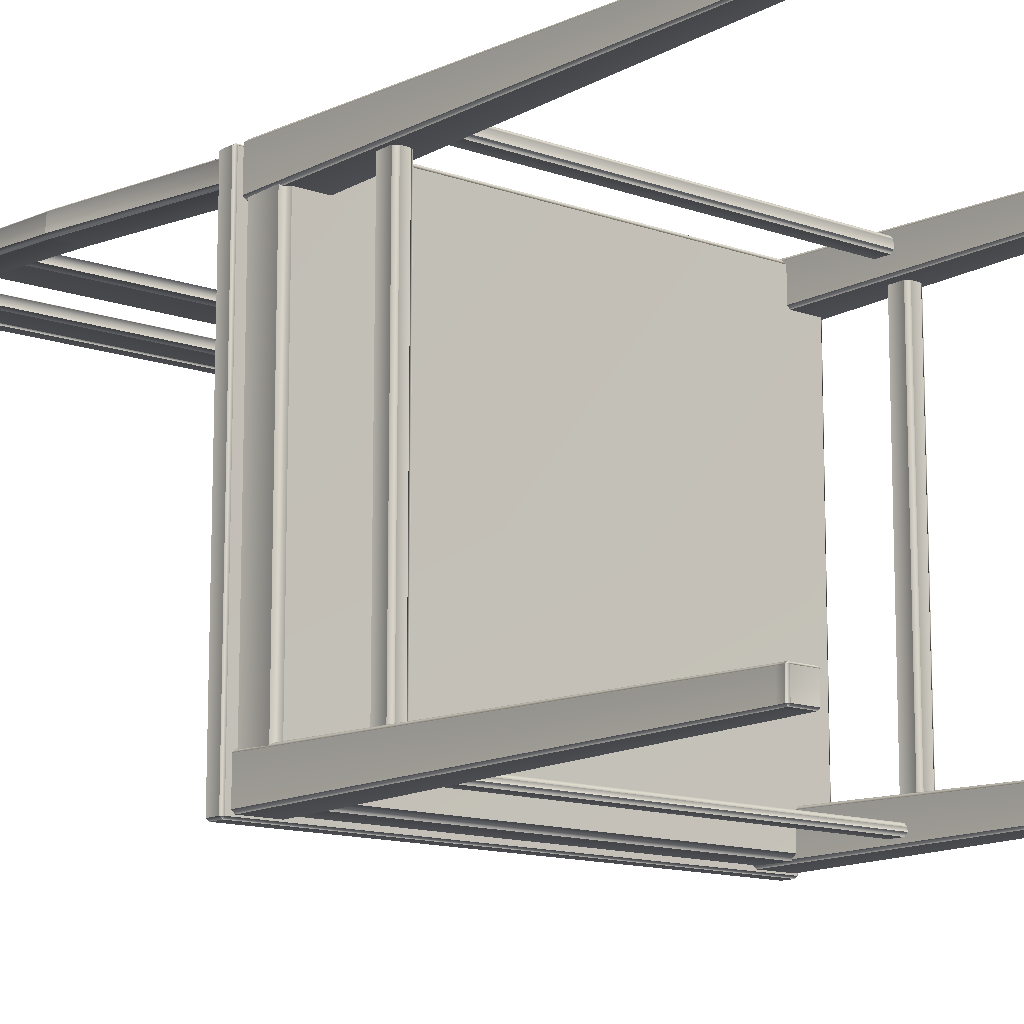
<metadata>
{"format":"obj","ext":"obj","renderer":"f3d","projection":"perspective","resolution":1024,"background":"white","views":[{"elev":-12.5,"azim":139.9,"up":"+Y"}]}
</metadata>
<code>
o Chair_307
v 0.1602 0.1536 -0.3793
v 0.1603 0.1535 -0.3855
v 0.1603 0.1377 -0.3855
v 0.1602 0.1376 -0.3793
v 0.1617 0.1377 -0.387
v 0.1617 0.1364 -0.3855
v 0.1617 0.1535 -0.387
v 0.1617 0.1548 -0.3855
v 0.1616 0.1363 -0.3793
v 0.1558 0.1298 -0.01827
v 0.1534 0.1321 -0.01827
v 0.1558 0.1321 -0.01578
v 0.1557 0.1592 -0.01578
v 0.1533 0.1591 -0.01827
v 0.1557 0.1614 -0.01827
v 0.1616 0.1549 -0.3793
v 0.1607 -0.1514 -0.3802
v 0.1608 -0.1515 -0.3855
v 0.1608 -0.1673 -0.3855
v 0.1607 -0.1673 -0.3802
v 0.1622 -0.1672 -0.387
v 0.1622 -0.1686 -0.3855
v 0.1622 -0.1515 -0.387
v 0.1622 -0.1502 -0.3855
v 0.1621 -0.1687 -0.3802
v 0.1621 -0.1501 -0.3802
v 0.1538 -0.1458 -0.01827
v 0.1562 -0.1436 -0.01827
v 0.1562 -0.1458 -0.01578
v 0.1538 -0.1729 -0.01827
v 0.1563 -0.1729 -0.01578
v 0.1563 -0.1752 -0.01827
v -0.1649 -0.1504 -0.3681
v -0.1652 -0.1507 -0.3855
v -0.1818 -0.1507 -0.3855
v -0.1821 -0.1504 -0.3681
v -0.1592 -0.1441 -0.01827
v -0.1878 -0.1441 -0.01827
v -0.1655 0.1545 -0.3775
v -0.1656 0.1543 -0.3855
v -0.1823 0.1543 -0.3855
v -0.1824 0.1544 -0.3775
v -0.1597 0.1609 -0.01827
v -0.1883 0.1609 -0.01827
v -0.1818 -0.1678 -0.387
v -0.1818 -0.152 -0.387
v -0.1652 -0.152 -0.387
v -0.1651 -0.1678 -0.387
v -0.1818 -0.1691 -0.3855
v -0.1651 -0.1691 -0.3855
v 0.1789 -0.15 -0.3802
v 0.1788 -0.1501 -0.3855
v 0.1848 -0.1435 -0.01827
v 0.1789 -0.1685 -0.3855
v 0.179 -0.1686 -0.3802
v 0.1849 -0.1751 -0.01827
v 0.1788 -0.1515 -0.387
v 0.1789 -0.1672 -0.387
v 0.1785 0.155 -0.3793
v 0.1784 0.1549 -0.3855
v 0.1843 0.1615 -0.01827
v 0.1804 -0.1673 -0.3802
v 0.1803 -0.1672 -0.3855
v 0.1802 -0.1515 -0.3855
v 0.1803 -0.1514 -0.3802
v 0.1873 -0.1729 -0.01827
v 0.1849 -0.1729 -0.01578
v 0.1872 -0.1458 -0.01827
v 0.1848 -0.1458 -0.01578
v -0.1839 0.1531 -0.3775
v -0.1837 0.153 -0.3855
v -0.1837 0.1372 -0.3855
v -0.1838 0.1371 -0.3775
v -0.1823 0.1372 -0.387
v -0.1823 0.1359 -0.3855
v -0.1823 0.153 -0.387
v -0.1824 0.1357 -0.3775
v -0.1882 0.1292 -0.01827
v -0.1906 0.1315 -0.01827
v -0.1882 0.1315 -0.01578
v -0.1883 0.1586 -0.01578
v -0.1907 0.1586 -0.01827
v -0.1656 0.1359 -0.3855
v -0.1655 0.1357 -0.3775
v -0.1596 0.1293 -0.01827
v -0.1821 -0.1694 -0.3681
v -0.1648 -0.1694 -0.3681
v -0.1877 -0.1757 -0.01827
v -0.1591 -0.1757 -0.01827
v -0.1835 -0.1518 -0.3681
v -0.1832 -0.152 -0.3855
v -0.1832 -0.1678 -0.3855
v -0.1835 -0.1681 -0.3681
v -0.1902 -0.1464 -0.01827
v -0.1878 -0.1464 -0.01578
v -0.1902 -0.1735 -0.01827
v -0.1877 -0.1735 -0.01578
v -0.1596 0.1316 -0.01578
v -0.1597 0.1586 -0.01578
v 0.1784 0.1364 -0.3855
v 0.1785 0.1363 -0.3793
v 0.1844 0.1298 -0.01827
v -0.1656 0.153 -0.387
v -0.1656 0.1372 -0.387
v -0.1634 -0.168 -0.3681
v -0.1637 -0.1678 -0.3855
v -0.1638 -0.152 -0.3855
v -0.1634 -0.1517 -0.3681
v -0.1568 -0.1463 -0.01827
v -0.1592 -0.1463 -0.01578
v -0.1591 -0.1734 -0.01578
v -0.1567 -0.1734 -0.01827
v 0.1799 0.1377 -0.3793
v 0.1798 0.1378 -0.3855
v 0.1798 0.1535 -0.3855
v 0.1799 0.1536 -0.3793
v 0.1784 0.1535 -0.387
v 0.1784 0.1378 -0.387
v 0.1867 0.1592 -0.01827
v 0.1843 0.1592 -0.01578
v 0.1844 0.1321 -0.01578
v 0.1868 0.1321 -0.01827
v -0.1641 0.1371 -0.3775
v -0.1642 0.1372 -0.3855
v -0.1642 0.153 -0.3855
v -0.1641 0.1531 -0.3775
v -0.1573 0.1586 -0.01827
v -0.1572 0.1316 -0.01827
v -0.1891 0.1553 -0.02055
v -0.1891 0.1553 -0.04597
v -0.1886 -0.1702 -0.04597
v -0.1886 -0.1702 -0.02055
v 0.1808 -0.1696 -0.05031
v -0.1837 -0.1702 -0.05031
v -0.1842 0.1553 -0.05031
v 0.1802 0.1559 -0.05031
v -0.1837 -0.174 -0.04597
v 0.1808 -0.1734 -0.04597
v 0.1857 -0.1696 -0.04597
v 0.1857 -0.1696 -0.02055
v 0.1852 0.1559 -0.04597
v 0.1852 0.1559 -0.02055
v -0.1837 -0.174 -0.02055
v 0.1808 -0.1734 -0.02055
v 0.1808 -0.1696 -0.01622
v 0.1802 0.1559 -0.01622
v -0.1842 0.1553 -0.01622
v -0.1837 -0.1702 -0.01622
v -0.1828 0.1572 -0.02205
v -0.1899 0.166 0.1554
v -0.1673 0.1661 0.1554
v -0.1603 0.1572 -0.02205
v -0.1583 0.1798 0.3694
v -0.1787 0.1796 0.3674
v -0.1548 0.1809 0.3821
v 0.1519 0.1813 0.3821
v 0.1554 0.1803 0.3694
v 0.1759 0.1814 0.3821
v 0.1759 0.1802 0.3674
v 0.1647 0.1666 0.1554
v 0.1873 0.1667 0.1554
v 0.158 0.1577 -0.02205
v 0.1805 0.1578 -0.02205
v -0.1787 0.1808 0.3821
v -0.1639 0.1638 0.1556
v -0.1551 0.1773 0.3656
v -0.1511 0.1774 0.3676
v 0.1522 0.1778 0.3656
v 0.1482 0.1779 0.3676
v 0.1613 0.1643 0.1556
v 0.1907 0.1644 0.1556
v 0.1796 0.1779 0.3676
v 0.1796 0.1791 0.3823
v 0.1552 0.1556 -0.02205
v 0.1833 0.1557 -0.02205
v -0.1825 0.1785 0.3823
v -0.1825 0.1774 0.3676
v -0.1933 0.1638 0.1556
v -0.1857 0.1551 -0.02205
v 0.1796 0.1688 0.3684
v 0.1907 0.1528 0.1566
v 0.1796 0.17 0.3831
v 0.1834 0.143 -0.02205
v 0.1555 0.1666 0.3706
v 0.152 0.1676 0.3833
v -0.1548 0.1672 0.3833
v -0.1583 0.1661 0.3706
v 0.1759 0.1665 0.3686
v 0.1759 0.1677 0.3833
v -0.1787 0.1671 0.3833
v -0.1787 0.1659 0.3686
v -0.1673 0.15 0.1568
v -0.1899 0.1499 0.1568
v 0.1873 0.1505 0.1568
v 0.1648 0.1505 0.1568
v 0.1805 0.1409 -0.02205
v 0.158 0.1409 -0.02205
v -0.1603 0.1404 -0.02205
v -0.1828 0.1403 -0.02205
v -0.155 0.1681 0.3664
v -0.1511 0.1683 0.3684
v -0.1639 0.1523 0.1566
v -0.1932 0.1522 0.1566
v -0.1825 0.1682 0.3684
v -0.1825 0.1694 0.3831
v 0.1552 0.1429 -0.02205
v 0.1614 0.1528 0.1566
v 0.1522 0.1686 0.3664
v 0.1482 0.1687 0.3684
v -0.1575 0.1424 -0.02205
v -0.1856 0.1424 -0.02205
v -0.1548 0.1696 0.3851
v -0.1548 0.1787 0.3843
v -0.1787 0.1787 0.3843
v -0.1787 0.1695 0.3851
v 0.152 0.1701 0.3851
v 0.1519 0.1792 0.3843
v 0.1759 0.1701 0.3851
v 0.1759 0.1793 0.3843
v -0.1575 0.1551 -0.02205
v 0.1892 -0.1775 -0.003085
v -0.1921 -0.1781 -0.003085
v -0.1921 -0.1781 -0.01413
v 0.1892 -0.1775 -0.01413
v -0.1941 -0.1765 -0.01413
v -0.1921 -0.1765 -0.01592
v -0.1941 -0.1765 -0.003085
v -0.1921 -0.1765 -0.001297
v 0.1892 -0.1759 -0.001297
v 0.1912 -0.1759 -0.003085
v 0.1912 -0.1759 -0.01413
v 0.1892 -0.1759 -0.01592
v -0.1926 0.1591 -0.003085
v 0.1886 0.1597 -0.003085
v 0.1886 0.1597 -0.01413
v -0.1926 0.1591 -0.01413
v -0.1946 0.1575 -0.003085
v -0.1926 0.1575 -0.001297
v -0.1946 0.1575 -0.01413
v -0.1926 0.1575 -0.01592
v 0.1886 0.1582 -0.01592
v 0.1907 0.1582 -0.01413
v 0.1907 0.1582 -0.003085
v 0.1886 0.1582 -0.001297
v 0.1631 0.1465 -0.1138
v 0.1631 0.152 -0.1138
v -0.1659 0.1514 -0.1138
v -0.1659 0.146 -0.1138
v -0.1721 0.146 -0.1138
v -0.169 0.1412 -0.1159
v -0.1659 0.1436 -0.1159
v -0.1721 0.1412 -0.1138
v -0.1721 0.1514 -0.1138
v -0.1801 0.1514 -0.1138
v -0.1801 0.146 -0.1138
v -0.1659 0.1539 -0.1159
v -0.1721 0.1538 -0.1159
v -0.18 0.1412 -0.1138
v -0.1832 0.1412 -0.1159
v -0.1832 0.146 -0.1159
v 0.1693 0.152 -0.1138
v 0.1693 0.1466 -0.1138
v 0.1762 0.1466 -0.1138
v 0.1761 0.152 -0.1138
v 0.1662 0.1417 -0.1159
v 0.1694 0.1417 -0.1138
v 0.1631 0.1441 -0.1159
v 0.1792 0.152 -0.1159
v 0.1761 0.1544 -0.1159
v 0.1793 0.1466 -0.1159
v 0.1793 0.1417 -0.1159
v 0.1762 0.1417 -0.1138
v 0.1667 -0.1585 -0.1159
v 0.1698 -0.1585 -0.1138
v 0.1766 -0.1584 -0.1138
v 0.1798 -0.1584 -0.1159
v 0.1693 0.1544 -0.1159
v 0.1631 0.1544 -0.1159
v -0.1721 0.1538 -0.1278
v -0.1801 0.1538 -0.1278
v -0.1801 0.1538 -0.1159
v -0.1659 0.1539 -0.1278
v 0.1631 0.1544 -0.1278
v 0.1693 0.1544 -0.1278
v 0.1761 0.1544 -0.1278
v 0.1792 0.152 -0.1278
v -0.1832 0.1514 -0.1159
v -0.1832 0.1514 -0.1278
v -0.1827 -0.1639 -0.1278
v -0.1827 -0.1663 -0.1278
v -0.1827 -0.1663 -0.1159
v -0.1827 -0.1639 -0.1159
v -0.1827 -0.159 -0.1278
v -0.1827 -0.159 -0.1159
v 0.1798 -0.1584 -0.1278
v 0.1793 0.1417 -0.1278
v 0.1798 -0.1633 -0.1278
v 0.1798 -0.1633 -0.1159
v 0.1798 -0.1657 -0.1278
v 0.1798 -0.1657 -0.1159
v 0.1636 -0.1609 -0.1278
v -0.1654 -0.1614 -0.1278
v -0.1654 -0.1614 -0.1159
v 0.1636 -0.1609 -0.1159
v -0.1685 -0.159 -0.1159
v -0.1685 -0.159 -0.1278
v 0.1667 -0.1585 -0.1278
v -0.1716 -0.1663 -0.1138
v -0.1716 -0.1638 -0.1138
v -0.1796 -0.1639 -0.1138
v -0.1796 -0.1663 -0.1138
v -0.1796 -0.159 -0.1138
v -0.1716 -0.159 -0.1138
v -0.1654 -0.1638 -0.1138
v 0.1636 -0.1633 -0.1138
v 0.1636 -0.1658 -0.1138
v -0.1654 -0.1663 -0.1138
v 0.1698 -0.1633 -0.1138
v 0.1767 -0.1633 -0.1138
v 0.1767 -0.1657 -0.1138
v 0.1698 -0.1657 -0.1138
v 0.1636 -0.1682 -0.1159
v 0.1699 -0.1682 -0.1159
v -0.1654 -0.1687 -0.1159
v -0.1716 -0.1687 -0.1159
v 0.1767 -0.1682 -0.1159
v -0.1795 -0.1687 -0.1159
v 0.1793 0.1466 -0.1278
v 0.1762 0.1466 -0.13
v 0.1693 0.1466 -0.13
v 0.1693 0.152 -0.13
v 0.1761 0.152 -0.13
v 0.1631 0.152 -0.13
v -0.1659 0.1514 -0.13
v 0.1631 0.1465 -0.13
v -0.1659 0.146 -0.13
v 0.1694 0.1417 -0.13
v 0.1662 0.1417 -0.1278
v 0.1631 0.1441 -0.1278
v -0.1721 0.1514 -0.13
v -0.1801 0.1514 -0.13
v -0.1801 0.146 -0.13
v -0.1832 0.146 -0.1278
v -0.18 0.1412 -0.13
v -0.1832 0.1412 -0.1278
v 0.1698 -0.1585 -0.13
v -0.1721 0.146 -0.13
v -0.1721 0.1412 -0.13
v -0.169 0.1412 -0.1278
v -0.1659 0.1436 -0.1278
v -0.1716 -0.159 -0.13
v -0.1716 -0.1663 -0.13
v -0.1796 -0.1663 -0.13
v -0.1796 -0.1639 -0.13
v -0.1716 -0.1638 -0.13
v -0.1795 -0.1687 -0.1278
v -0.1716 -0.1687 -0.1278
v -0.1654 -0.1687 -0.1278
v -0.1654 -0.1663 -0.13
v 0.1636 -0.1658 -0.13
v -0.1654 -0.1638 -0.13
v 0.1636 -0.1633 -0.13
v 0.1698 -0.1657 -0.13
v 0.1699 -0.1682 -0.1278
v 0.1636 -0.1682 -0.1278
v 0.1767 -0.1657 -0.13
v 0.1698 -0.1633 -0.13
v 0.1767 -0.1633 -0.13
v 0.1767 -0.1682 -0.1278
v 0.1766 -0.1584 -0.13
v 0.1762 0.1417 -0.13
v -0.1796 -0.159 -0.13
v 0.1607 0.1716 0.2695
v 0.1644 0.1701 0.2339
v -0.1673 0.1696 0.2339
v -0.1636 0.1711 0.2695
v -0.1596 0.1678 0.2287
v 0.1568 0.1683 0.2287
v 0.1607 0.1703 0.2754
v -0.1636 0.1697 0.2754
v 0.1644 0.1606 0.2362
v 0.1608 0.162 0.2717
v -0.1636 0.1615 0.2717
v -0.1673 0.16 0.2362
v 0.1568 0.1619 0.2302
v -0.1596 0.1614 0.2302
v -0.1636 0.1633 0.2769
v 0.1608 0.1639 0.2769
v 0.1607 0.1773 0.3679
v 0.1644 0.1761 0.34
v -0.1673 0.1755 0.34
v -0.1636 0.1768 0.3679
v -0.1596 0.1738 0.3359
v 0.1568 0.1743 0.3359
v 0.1607 0.1759 0.3726
v -0.1636 0.1754 0.3726
v 0.1644 0.1665 0.3418
v 0.1607 0.1678 0.3697
v -0.1636 0.1672 0.3697
v -0.1673 0.166 0.3418
v 0.1568 0.1679 0.3371
v -0.1596 0.1674 0.3371
v -0.1636 0.169 0.3738
v 0.1607 0.1695 0.3738
v -0.1842 0.1591 -0.04597
v 0.1802 0.1597 -0.04597
v -0.1842 0.1591 -0.02055
v 0.1802 0.1597 -0.02055
f 1 3 2
f 1 4 3
f 5 2 3
f 6 5 3
f 5 7 2
f 8 2 7
f 8 1 2
f 9 3 4
f 9 6 3
f 10 9 4
f 10 4 11
f 11 12 10
f 11 13 12
f 11 14 13
f 14 4 1
f 14 11 4
f 14 15 13
f 16 14 1
f 16 15 14
f 8 16 1
f 17 19 18
f 17 20 19
f 21 18 19
f 22 21 19
f 21 23 18
f 24 18 23
f 24 17 18
f 25 19 20
f 25 22 19
f 24 26 17
f 26 27 17
f 27 20 17
f 26 28 27
f 27 28 29
f 30 27 29
f 27 30 20
f 30 29 31
f 30 31 32
f 32 20 30
f 32 25 20
f 33 35 34
f 33 36 35
f 37 36 33
f 37 38 36
f 39 41 40
f 39 42 41
f 43 42 39
f 43 44 42
f 45 47 46
f 45 48 47
f 48 45 49
f 48 49 50
f 34 46 47
f 34 35 46
f 51 24 52
f 51 26 24
f 53 26 51
f 53 28 26
f 25 54 22
f 25 55 54
f 32 55 25
f 32 56 55
f 21 57 23
f 21 58 57
f 58 21 22
f 58 22 54
f 52 23 57
f 52 24 23
f 59 8 60
f 59 16 8
f 61 16 59
f 61 15 16
f 62 64 63
f 62 65 64
f 57 63 64
f 52 57 64
f 57 58 63
f 54 63 58
f 62 63 54
f 51 64 65
f 51 52 64
f 62 54 55
f 66 62 55
f 66 65 62
f 66 55 56
f 56 67 66
f 68 66 67
f 66 68 65
f 68 67 69
f 53 68 69
f 53 65 68
f 53 51 65
f 70 72 71
f 70 73 72
f 74 71 72
f 75 74 72
f 74 76 71
f 41 71 76
f 41 70 71
f 72 77 75
f 72 73 77
f 73 78 77
f 73 79 78
f 78 79 80
f 79 81 80
f 79 82 81
f 82 73 70
f 82 79 73
f 44 81 82
f 42 82 70
f 42 44 82
f 41 42 70
f 77 83 75
f 77 84 83
f 78 84 77
f 78 85 84
f 86 50 49
f 86 87 50
f 88 87 86
f 88 89 87
f 90 92 91
f 90 93 92
f 45 91 92
f 92 49 45
f 45 46 91
f 91 46 35
f 90 91 35
f 90 35 36
f 94 90 36
f 94 93 90
f 94 36 38
f 38 95 94
f 96 94 95
f 94 96 93
f 93 96 88
f 96 97 88
f 96 95 97
f 93 88 86
f 92 86 49
f 92 93 86
f 80 99 98
f 80 81 99
f 85 80 98
f 85 78 80
f 44 99 81
f 44 43 99
f 9 100 6
f 9 101 100
f 10 101 9
f 10 102 101
f 74 103 76
f 74 104 103
f 104 74 75
f 104 75 83
f 76 103 40
f 76 40 41
f 105 107 106
f 105 108 107
f 106 107 47
f 107 34 47
f 106 47 48
f 106 48 50
f 105 106 50
f 105 50 87
f 107 33 34
f 107 108 33
f 108 37 33
f 108 109 37
f 109 110 37
f 111 110 109
f 111 109 112
f 112 105 87
f 112 108 105
f 112 109 108
f 112 89 111
f 112 87 89
f 113 115 114
f 113 116 115
f 117 114 115
f 115 60 117
f 117 118 114
f 100 114 118
f 113 114 100
f 113 100 101
f 115 59 60
f 115 116 59
f 116 61 59
f 116 119 61
f 119 120 61
f 119 121 120
f 119 122 121
f 122 113 101
f 122 116 113
f 122 119 116
f 102 121 122
f 122 101 102
f 123 125 124
f 123 126 125
f 124 125 103
f 125 40 103
f 124 103 104
f 124 104 83
f 83 123 124
f 39 125 126
f 39 40 125
f 43 39 126
f 43 126 127
f 127 99 43
f 98 99 127
f 98 127 128
f 128 126 123
f 128 127 126
f 128 85 98
f 84 128 123
f 84 85 128
f 83 84 123
f 12 120 121
f 12 13 120
f 15 120 13
f 15 61 120
f 102 12 121
f 102 10 12
f 31 69 67
f 31 29 69
f 56 31 67
f 56 32 31
f 69 29 28
f 69 28 53
f 97 110 111
f 97 95 110
f 89 97 111
f 89 88 97
f 110 95 38
f 110 38 37
f 118 6 100
f 118 5 6
f 5 118 117
f 5 117 7
f 7 117 60
f 7 60 8
f 129 131 130
f 129 132 131
f 133 135 134
f 133 136 135
f 134 135 130
f 134 130 131
f 134 131 137
f 133 134 137
f 133 137 138
f 138 139 133
f 140 141 139
f 140 142 141
f 143 138 137
f 143 144 138
f 140 138 144
f 140 139 138
f 131 143 137
f 131 132 143
f 145 147 146
f 145 148 147
f 144 148 145
f 144 145 140
f 144 143 148
f 148 143 132
f 132 147 148
f 132 129 147
f 149 151 150
f 149 152 151
f 150 151 153
f 150 153 154
f 154 153 155
f 156 155 153
f 156 153 157
f 157 158 156
f 157 159 158
f 160 159 157
f 160 161 159
f 162 161 160
f 162 163 161
f 154 155 164
f 165 153 151
f 165 166 153
f 167 153 166
f 160 157 168
f 169 168 157
f 160 168 170
f 162 160 170
f 171 159 161
f 171 172 159
f 172 158 159
f 172 173 158
f 162 170 174
f 175 161 163
f 175 171 161
f 176 154 164
f 176 177 154
f 177 150 154
f 177 178 150
f 178 149 150
f 178 179 149
f 171 180 172
f 171 181 180
f 172 180 182
f 172 182 173
f 175 181 171
f 175 183 181
f 184 186 185
f 184 187 186
f 188 184 185
f 188 185 189
f 187 190 186
f 187 191 190
f 192 191 187
f 192 193 191
f 194 184 188
f 194 195 184
f 196 195 194
f 196 197 195
f 198 193 192
f 198 199 193
f 192 187 200
f 201 200 187
f 192 200 202
f 198 192 202
f 181 196 194
f 181 183 196
f 203 191 193
f 203 204 191
f 204 190 191
f 204 205 190
f 206 195 197
f 206 207 195
f 207 184 195
f 207 208 184
f 209 184 208
f 198 202 210
f 180 181 194
f 180 194 188
f 182 180 188
f 182 188 189
f 211 203 193
f 211 193 199
f 207 168 208
f 207 170 168
f 206 170 207
f 206 174 170
f 212 214 213
f 212 215 214
f 216 212 213
f 216 213 217
f 218 216 217
f 218 217 219
f 215 212 186
f 215 186 190
f 190 205 215
f 214 215 205
f 214 205 176
f 176 164 214
f 213 214 164
f 213 164 155
f 217 213 155
f 216 218 189
f 189 218 182
f 216 189 185
f 219 217 156
f 217 155 156
f 219 156 158
f 158 173 219
f 218 173 182
f 218 219 173
f 185 212 216
f 185 186 212
f 204 176 205
f 204 177 176
f 203 177 204
f 203 178 177
f 211 178 203
f 211 179 178
f 165 200 166
f 165 202 200
f 220 202 165
f 220 210 202
f 169 201 209
f 169 167 201
f 201 167 166
f 201 166 200
f 169 209 208
f 169 208 168
f 167 169 157
f 167 157 153
f 209 201 187
f 209 187 184
f 152 210 220
f 210 152 198
f 198 152 199
f 199 152 149
f 199 149 179
f 199 179 211
f 163 183 175
f 183 163 196
f 196 163 197
f 197 163 162
f 197 162 174
f 197 174 206
f 221 223 222
f 221 224 223
f 222 223 225
f 225 223 226
f 222 225 227
f 222 227 228
f 221 222 228
f 221 228 229
f 221 229 230
f 224 221 230
f 224 230 231
f 232 224 231
f 232 223 224
f 232 226 223
f 233 235 234
f 233 236 235
f 236 233 237
f 233 238 237
f 236 237 239
f 239 240 236
f 240 235 236
f 240 241 235
f 241 242 235
f 234 235 242
f 234 242 243
f 243 244 234
f 233 244 238
f 233 234 244
f 243 231 230
f 243 242 231
f 243 230 229
f 243 229 244
f 241 231 242
f 241 232 231
f 227 239 237
f 227 225 239
f 227 237 238
f 227 238 228
f 226 239 225
f 226 240 239
f 229 238 244
f 229 228 238
f 220 151 152
f 220 165 151
f 245 247 246
f 245 248 247
f 247 248 249
f 248 250 249
f 250 248 251
f 249 250 252
f 247 249 253
f 249 254 253
f 249 255 254
f 252 255 249
f 256 247 253
f 256 246 247
f 256 253 257
f 252 258 255
f 255 258 259
f 255 259 260
f 260 254 255
f 261 245 246
f 261 262 245
f 263 262 261
f 263 261 264
f 262 265 245
f 265 262 266
f 245 265 267
f 268 263 264
f 269 268 264
f 268 270 263
f 271 263 270
f 271 272 263
f 272 262 263
f 272 266 262
f 267 248 245
f 267 251 248
f 266 273 265
f 266 274 273
f 271 275 272
f 271 276 275
f 277 269 264
f 277 264 261
f 261 278 277
f 261 246 278
f 256 278 246
f 279 281 280
f 279 257 281
f 282 257 279
f 282 256 257
f 283 256 282
f 283 278 256
f 284 278 283
f 284 277 278
f 285 277 284
f 285 269 277
f 269 285 286
f 269 286 268
f 287 280 281
f 287 288 280
f 289 291 290
f 289 292 291
f 293 292 289
f 293 294 292
f 295 271 296
f 295 276 271
f 297 276 295
f 297 298 276
f 299 298 297
f 299 300 298
f 301 303 302
f 301 304 303
f 305 302 303
f 305 306 302
f 307 304 301
f 307 273 304
f 308 310 309
f 308 311 310
f 309 310 312
f 294 312 310
f 294 310 292
f 294 258 312
f 313 312 258
f 309 312 313
f 313 258 252
f 305 309 313
f 303 309 305
f 309 303 314
f 314 308 309
f 294 259 258
f 315 314 303
f 316 314 315
f 316 317 314
f 315 303 304
f 273 315 304
f 274 315 273
f 315 274 318
f 318 316 315
f 319 318 274
f 320 318 319
f 320 321 318
f 318 321 316
f 322 316 321
f 322 317 316
f 322 321 323
f 319 274 275
f 275 274 266
f 275 266 272
f 298 319 275
f 298 320 319
f 298 275 276
f 322 324 317
f 325 317 324
f 325 308 317
f 314 317 308
f 326 321 320
f 326 323 321
f 300 326 320
f 298 300 320
f 325 311 308
f 325 327 311
f 327 291 311
f 291 310 311
f 291 292 310
f 328 268 286
f 328 270 268
f 270 328 296
f 270 296 271
f 329 331 330
f 329 332 331
f 331 332 285
f 332 286 285
f 331 285 284
f 331 284 283
f 331 283 333
f 333 330 331
f 334 333 283
f 335 333 334
f 333 335 330
f 335 334 336
f 335 337 330
f 329 330 337
f 337 335 338
f 338 335 339
f 334 283 282
f 279 334 282
f 279 340 334
f 340 336 334
f 341 340 279
f 341 279 280
f 288 341 280
f 342 341 288
f 342 288 343
f 343 344 342
f 343 345 344
f 338 346 337
f 338 307 346
f 340 347 336
f 347 342 344
f 347 341 342
f 347 340 341
f 347 344 348
f 349 347 348
f 350 347 349
f 347 350 336
f 348 306 349
f 348 351 306
f 335 336 350
f 335 350 339
f 352 354 353
f 352 355 354
f 352 353 356
f 353 290 356
f 352 356 357
f 358 352 357
f 358 359 352
f 355 352 359
f 360 359 358
f 360 361 359
f 355 359 361
f 360 362 361
f 361 306 355
f 306 361 302
f 355 306 351
f 351 354 355
f 362 360 363
f 364 363 360
f 364 360 365
f 360 358 365
f 366 363 364
f 366 367 363
f 362 363 367
f 366 368 367
f 367 307 362
f 307 367 346
f 362 307 301
f 301 361 362
f 301 302 361
f 368 366 299
f 299 366 369
f 366 364 369
f 368 299 297
f 368 297 295
f 368 295 370
f 370 367 368
f 370 346 367
f 370 337 346
f 370 371 337
f 345 294 293
f 345 259 294
f 343 259 345
f 343 260 259
f 288 260 343
f 288 287 260
f 338 273 307
f 338 265 273
f 350 267 339
f 350 251 267
f 339 267 265
f 339 265 338
f 251 350 349
f 251 349 250
f 358 322 365
f 358 324 322
f 357 324 358
f 357 325 324
f 356 325 357
f 356 327 325
f 327 356 290
f 327 290 291
f 365 322 323
f 365 323 364
f 364 323 326
f 364 326 369
f 300 369 326
f 300 299 369
f 306 250 349
f 306 305 250
f 351 344 372
f 351 348 344
f 351 372 354
f 289 354 372
f 289 372 293
f 353 354 289
f 353 289 290
f 372 345 293
f 372 344 345
f 281 254 287
f 281 253 254
f 281 257 253
f 260 287 254
f 328 371 296
f 328 329 371
f 371 295 296
f 371 370 295
f 332 329 328
f 332 328 286
f 329 337 371
f 250 313 252
f 250 305 313
f 373 375 374
f 373 376 375
f 377 374 375
f 377 378 374
f 379 376 373
f 379 380 376
f 381 383 382
f 381 384 383
f 385 384 381
f 385 386 384
f 382 383 387
f 382 387 388
f 388 380 379
f 388 387 380
f 378 386 385
f 378 377 386
f 389 391 390
f 389 392 391
f 393 390 391
f 393 394 390
f 395 392 389
f 395 396 392
f 397 399 398
f 397 400 399
f 401 400 397
f 401 402 400
f 398 399 403
f 398 403 404
f 404 396 395
f 404 403 396
f 394 402 401
f 394 393 402
f 232 240 226
f 232 241 240
f 405 130 135
f 135 406 405
f 135 136 406
f 141 406 136
f 136 139 141
f 136 133 139
f 129 407 147
f 407 146 147
f 407 408 146
f 408 142 146
f 142 145 146
f 142 140 145
f 141 408 406
f 141 142 408
f 408 405 406
f 408 407 405
f 129 405 407
f 129 130 405

</code>
